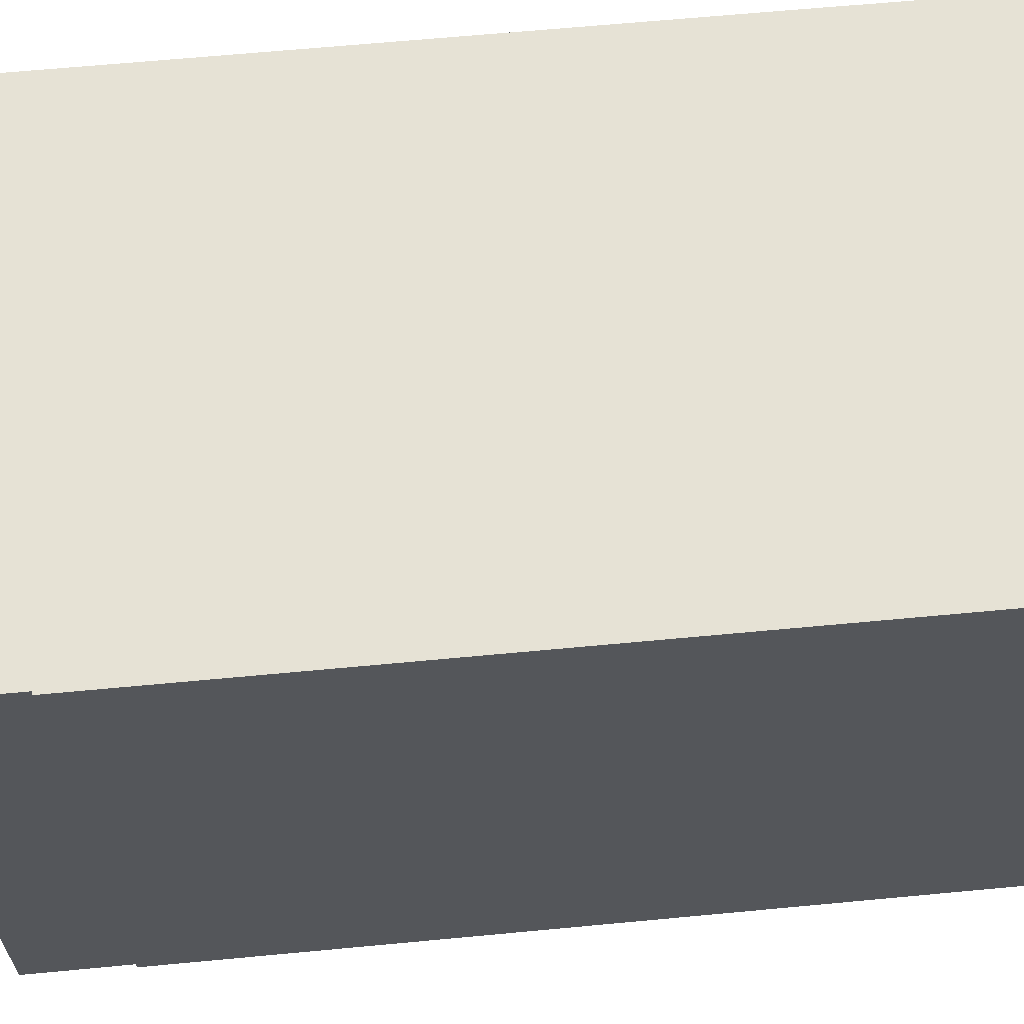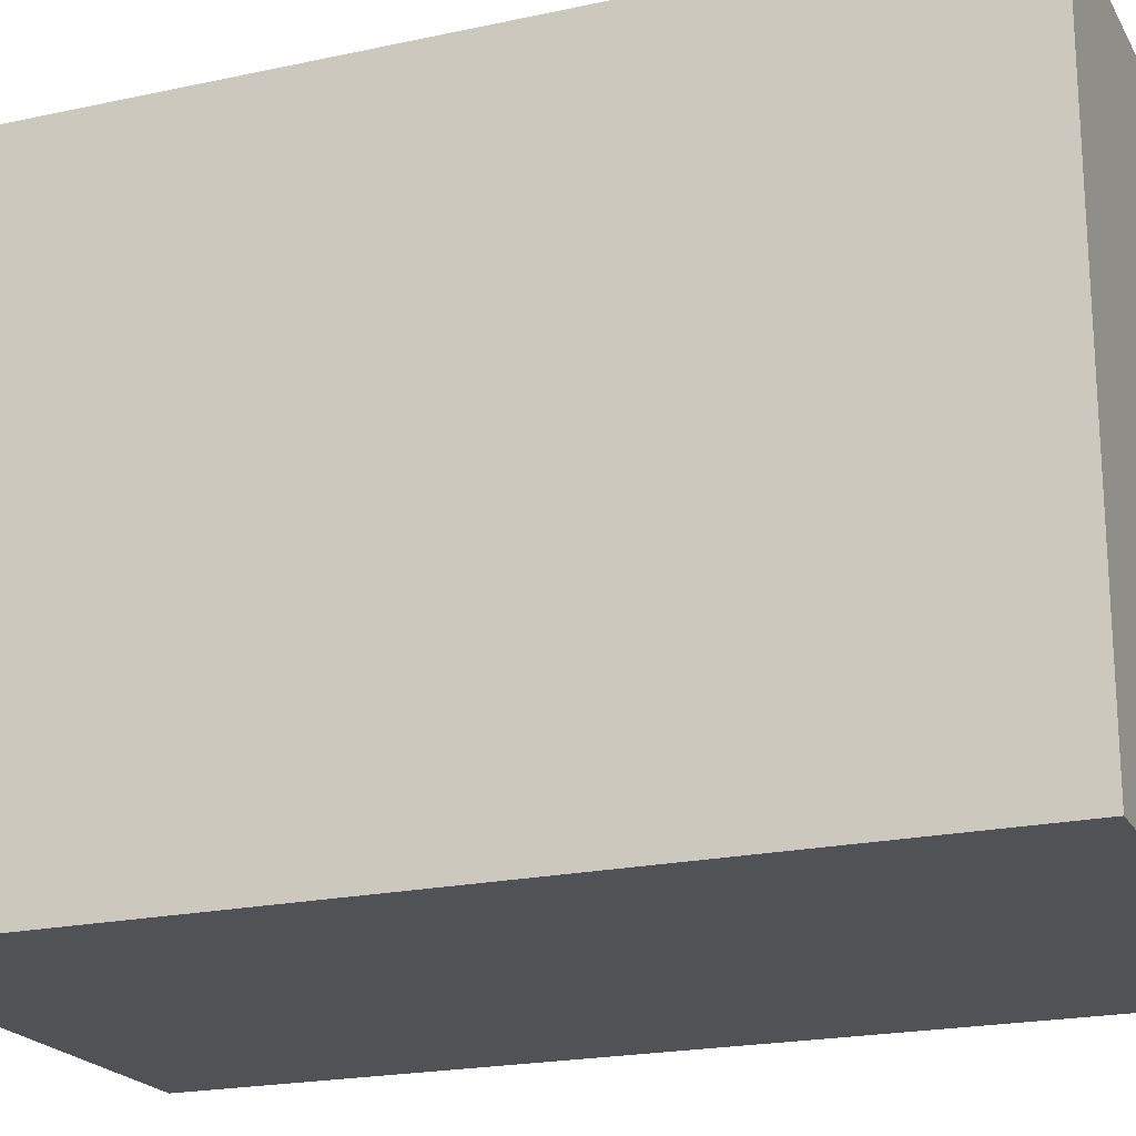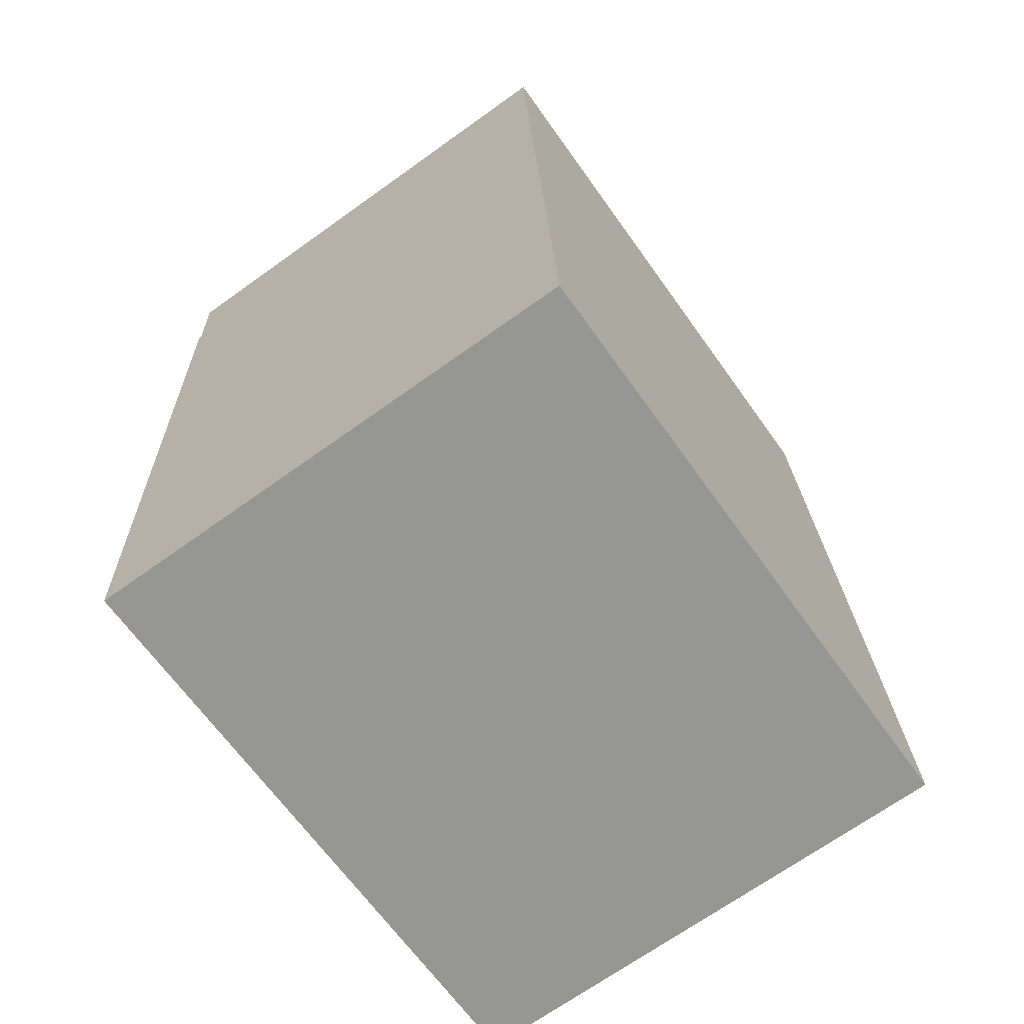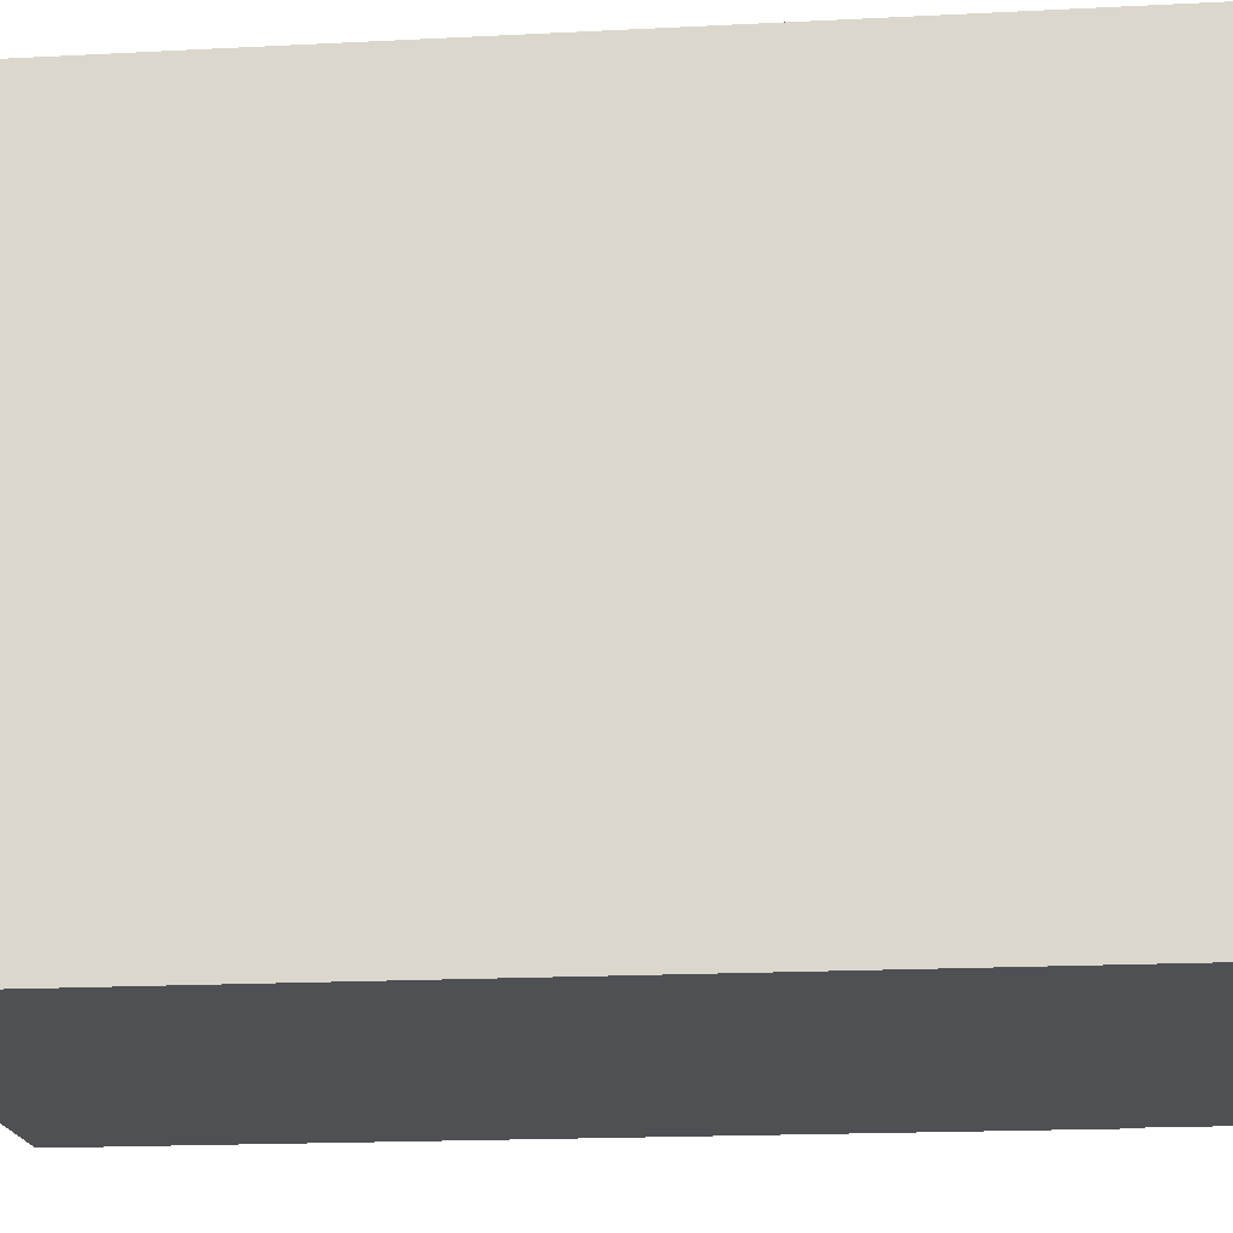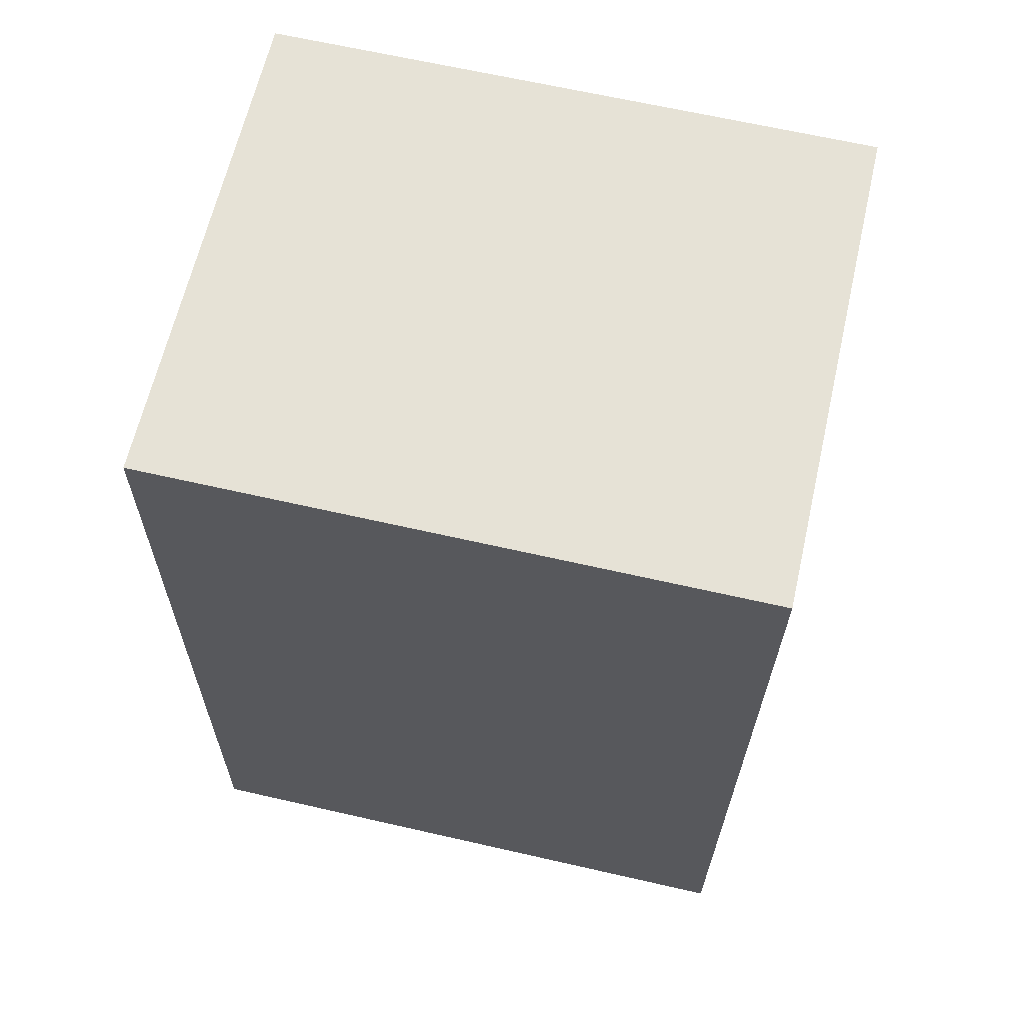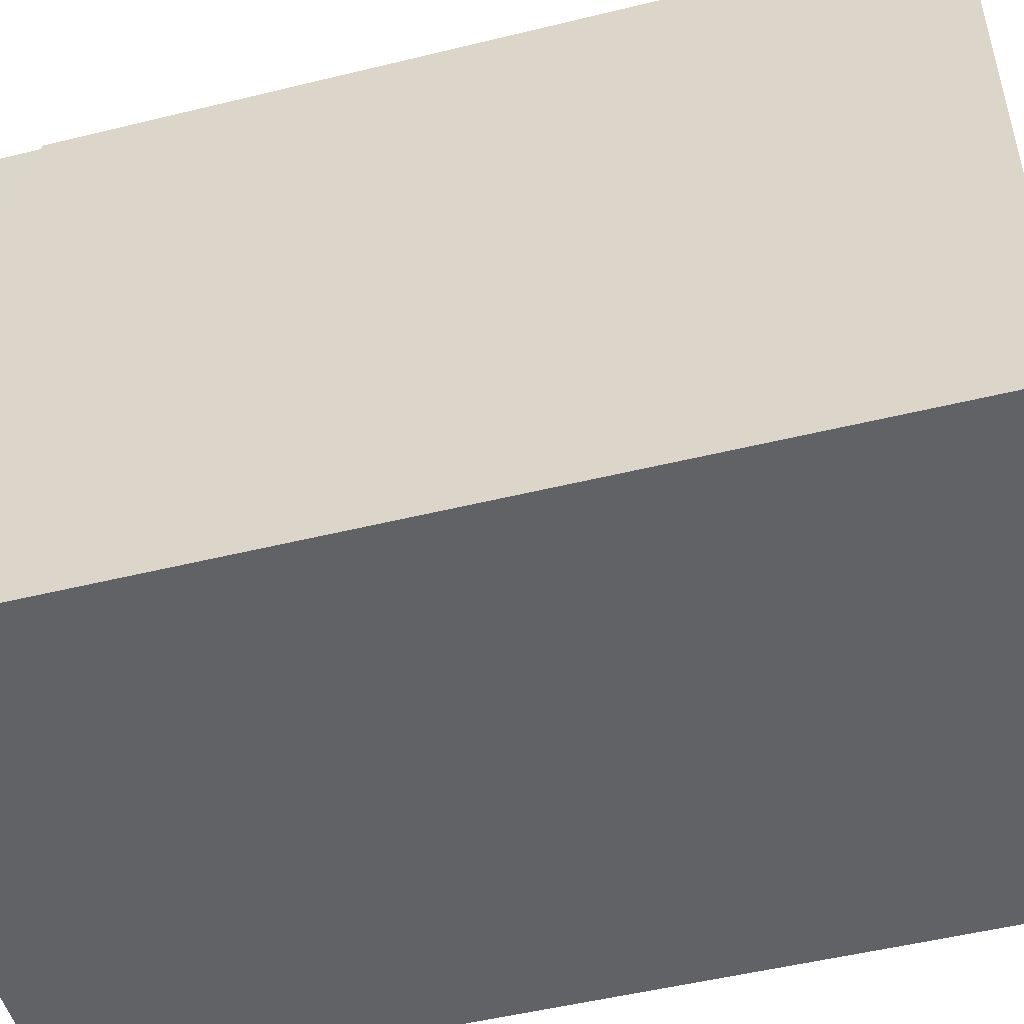
<metadata>
{"format":"obj","ext":"obj","renderer":"f3d","projection":"perspective","resolution":1024,"background":"white","views":[{"elev":63.9,"azim":86.6,"up":"+Y"},{"elev":-20.7,"azim":113.6,"up":"+Y"},{"elev":-66.5,"azim":-144.5,"up":"+Z"},{"elev":-18.9,"azim":-82.4,"up":"+Y"},{"elev":65.8,"azim":-77.1,"up":"+Z"},{"elev":-50.7,"azim":107.1,"up":"+Y"}]}
</metadata>
<code>
v  0.811 15.21 22.34
v  13.26 15.21 19.42
v  0.621 15.21 17.08
v  13.3 15.21 20.47
v  13.35 15.21 21.94
v  0.133 15.21 3.739
v  12.47 15.21 -0.393
v  0 15.21 9.316e-16
v  12.62 15.21 -0.398
v  12.96 15.21 9.306
v  0.166 15.21 4.745
v  0.395 15.21 10.95
v  13.02 15.21 10.95
v  0.585 15.21 16.11
v  13.13 15.21 13.85
v  13.33 15.21 19.42
v  13.35 -1.343e-15 21.94
v  13.26 -1.189e-15 19.42
v  13.3 -1.254e-15 20.47
v  13.33 -1.189e-15 19.42
v  12.62 2.437e-17 -0.398
v  13.13 -8.479e-16 13.85
v  13.02 -6.702e-16 10.95
v  12.96 -5.698e-16 9.306
v  0.811 -1.368e-15 22.34
v  0 0 0
v  12.47 2.406e-17 -0.393
v  0.133 -2.289e-16 3.739
v  0.166 -2.905e-16 4.745
v  0.395 -6.702e-16 10.95
v  0.585 -9.863e-16 16.11
v  0.621 -1.046e-15 17.08
g defaultobject
f 1 2 3
f 2 1 4
f 4 1 5
f 6 7 8
f 7 6 9
f 9 6 10
f 10 6 11
f 10 11 12
f 10 12 13
f 13 12 14
f 13 14 15
f 15 14 16
f 16 14 3
f 16 3 2
f 17 4 5
f 4 17 2
f 2 17 18
f 18 17 19
f 20 15 16
f 15 20 13
f 13 20 10
f 10 20 9
f 9 20 21
f 21 20 22
f 21 22 23
f 21 23 24
f 18 16 2
f 16 18 20
f 25 5 1
f 5 25 17
f 21 7 9
f 7 21 8
f 8 21 26
f 26 21 27
f 26 6 8
f 6 26 11
f 11 26 12
f 12 26 14
f 14 26 28
f 14 28 3
f 3 28 1
f 1 28 29
f 1 29 30
f 1 30 31
f 1 31 25
f 25 31 32
f 27 28 26
f 28 27 21
f 28 21 24
f 28 24 29
f 29 24 30
f 30 24 23
f 30 23 31
f 31 23 22
f 31 22 20
f 31 20 32
f 32 20 18
f 18 25 32
f 25 18 19
f 25 19 17

</code>
